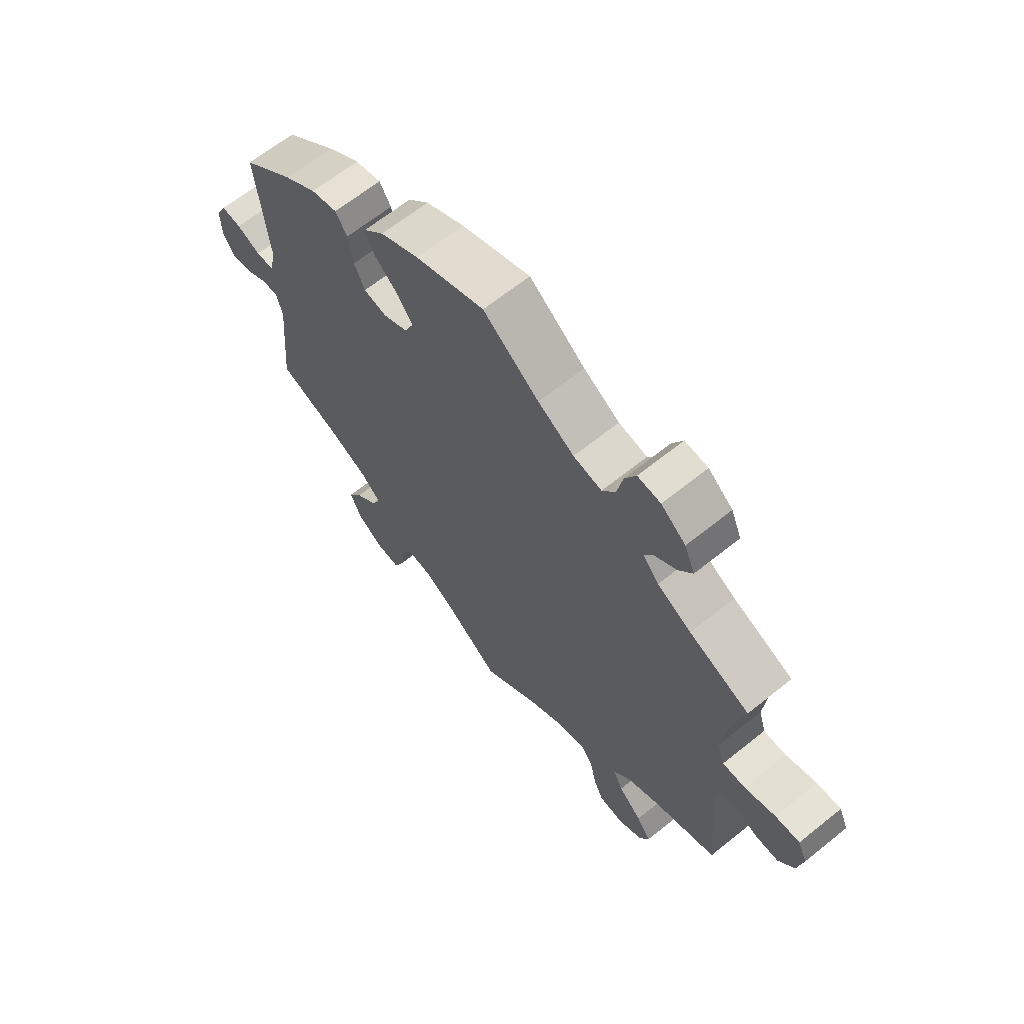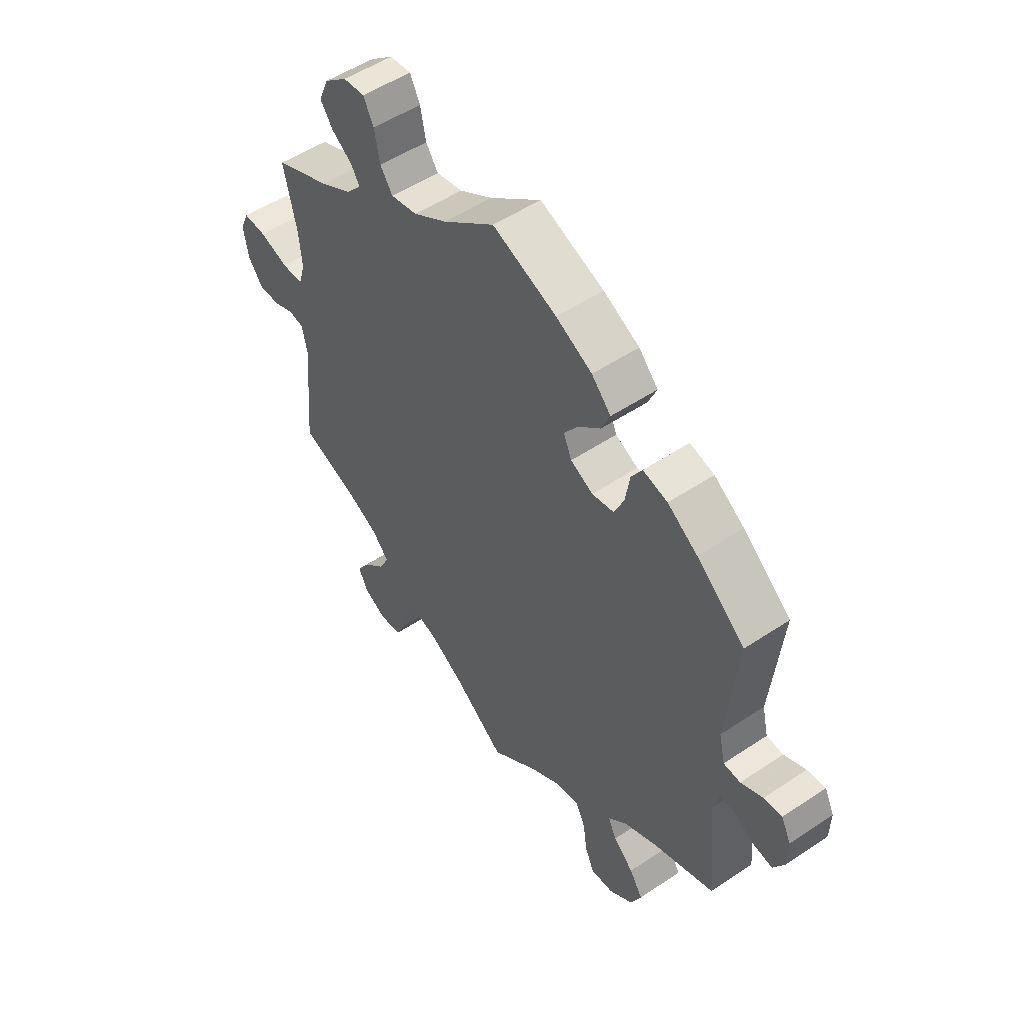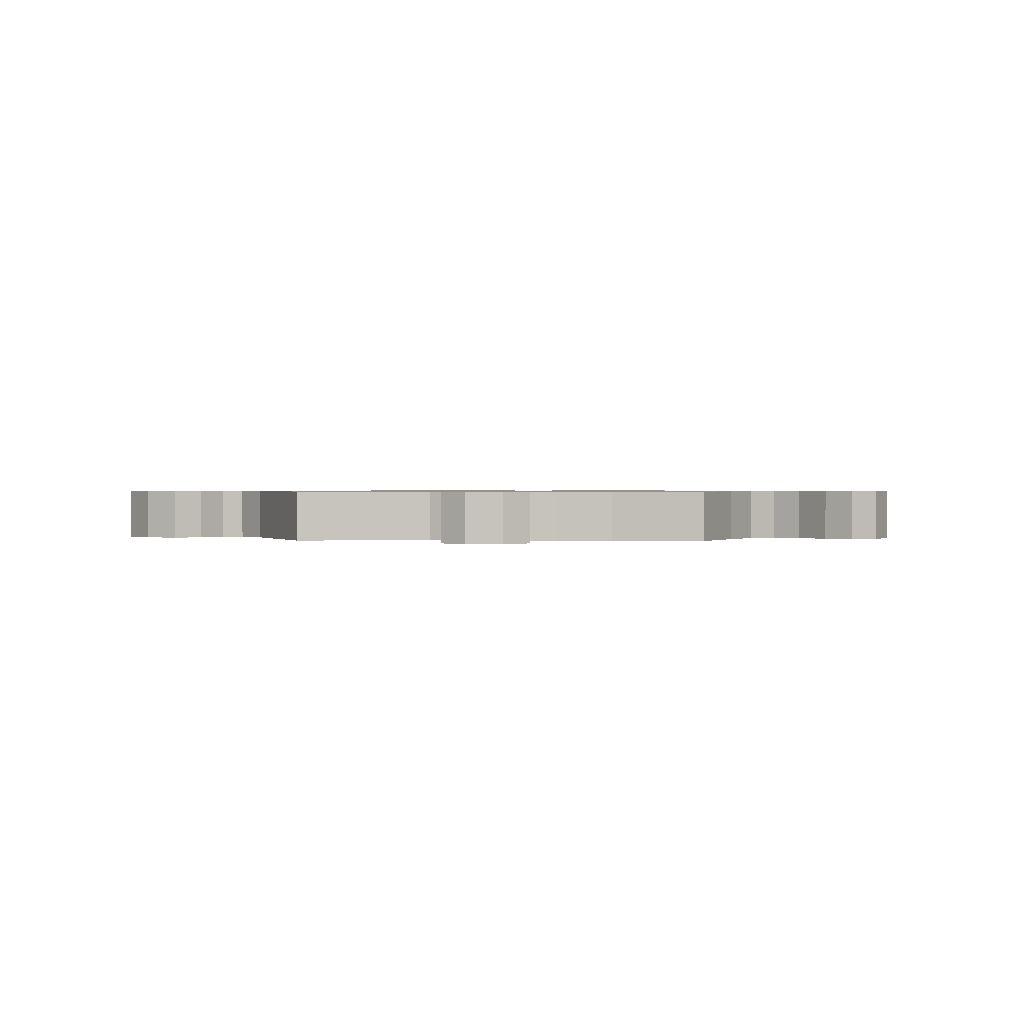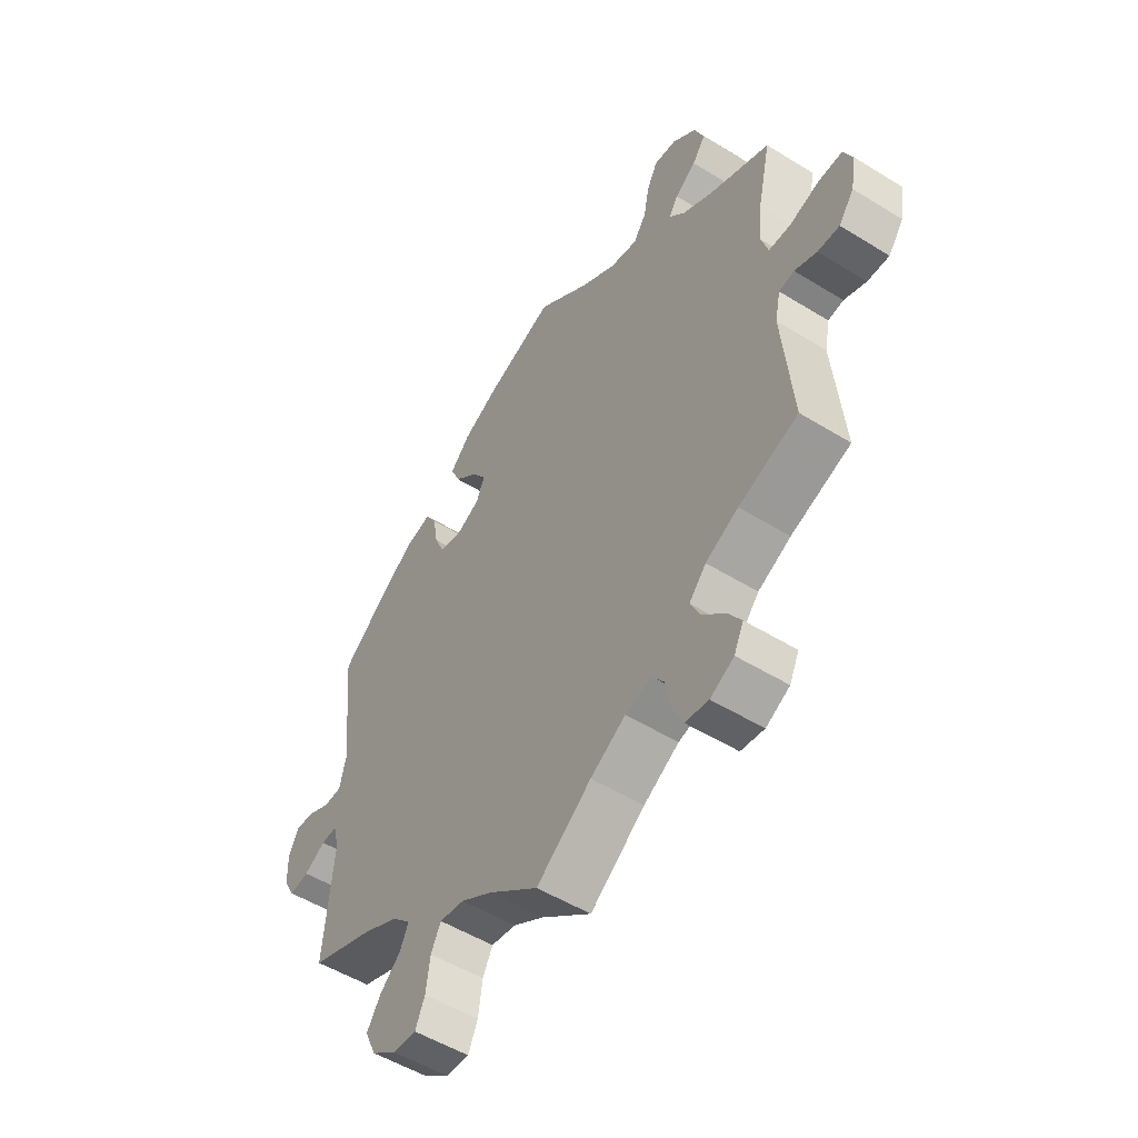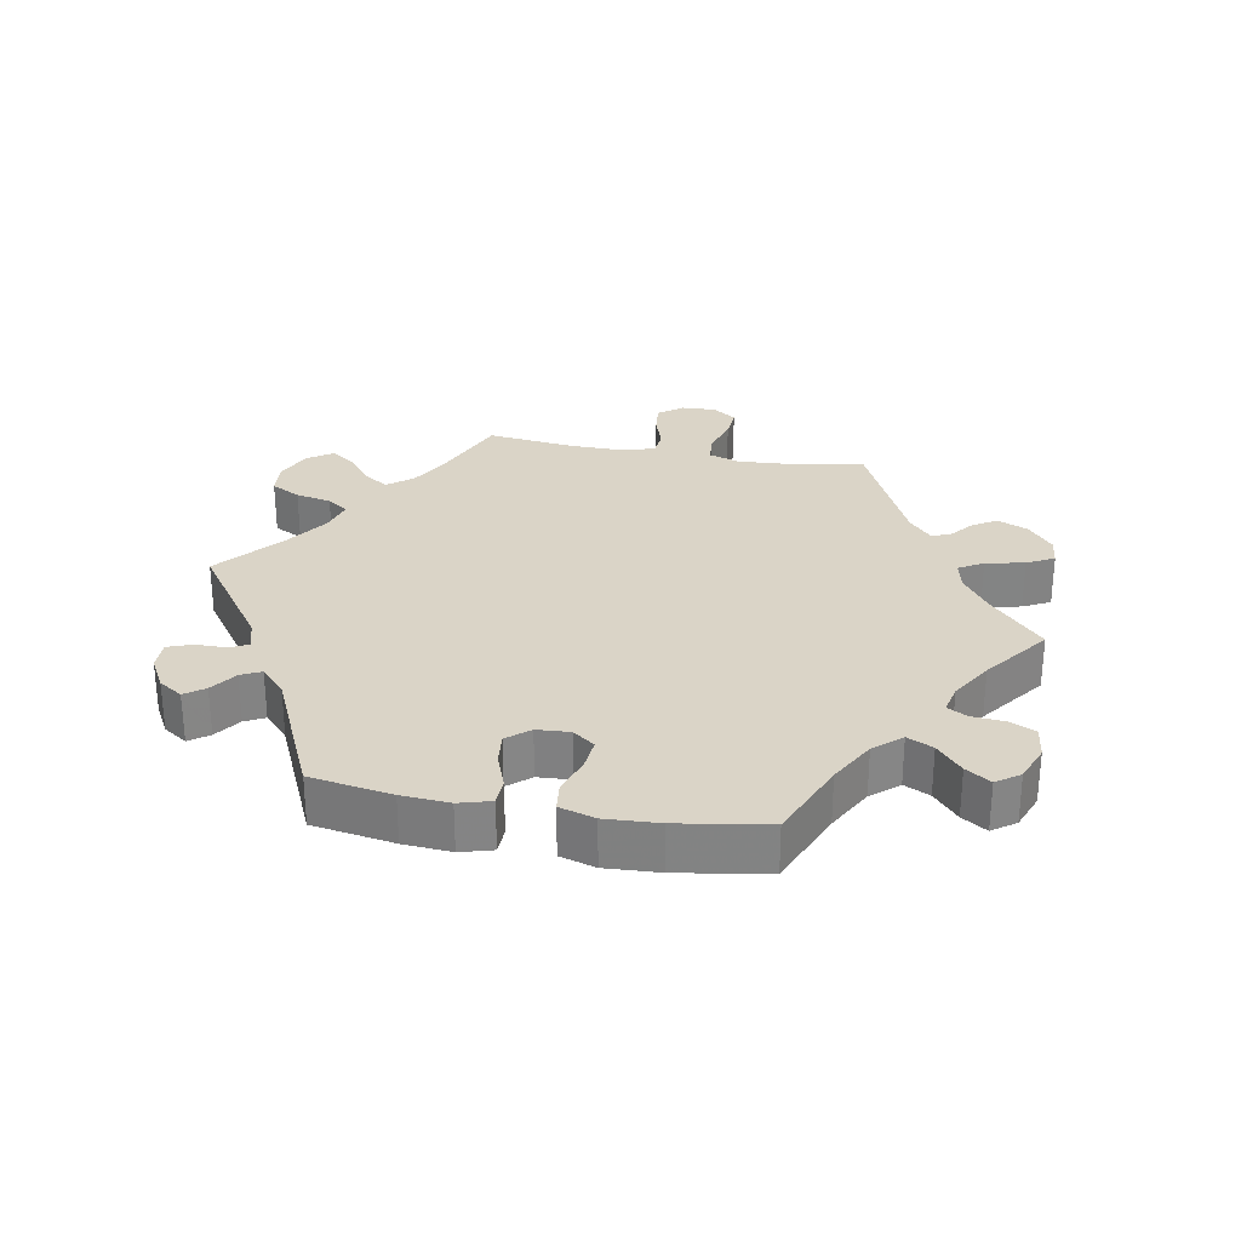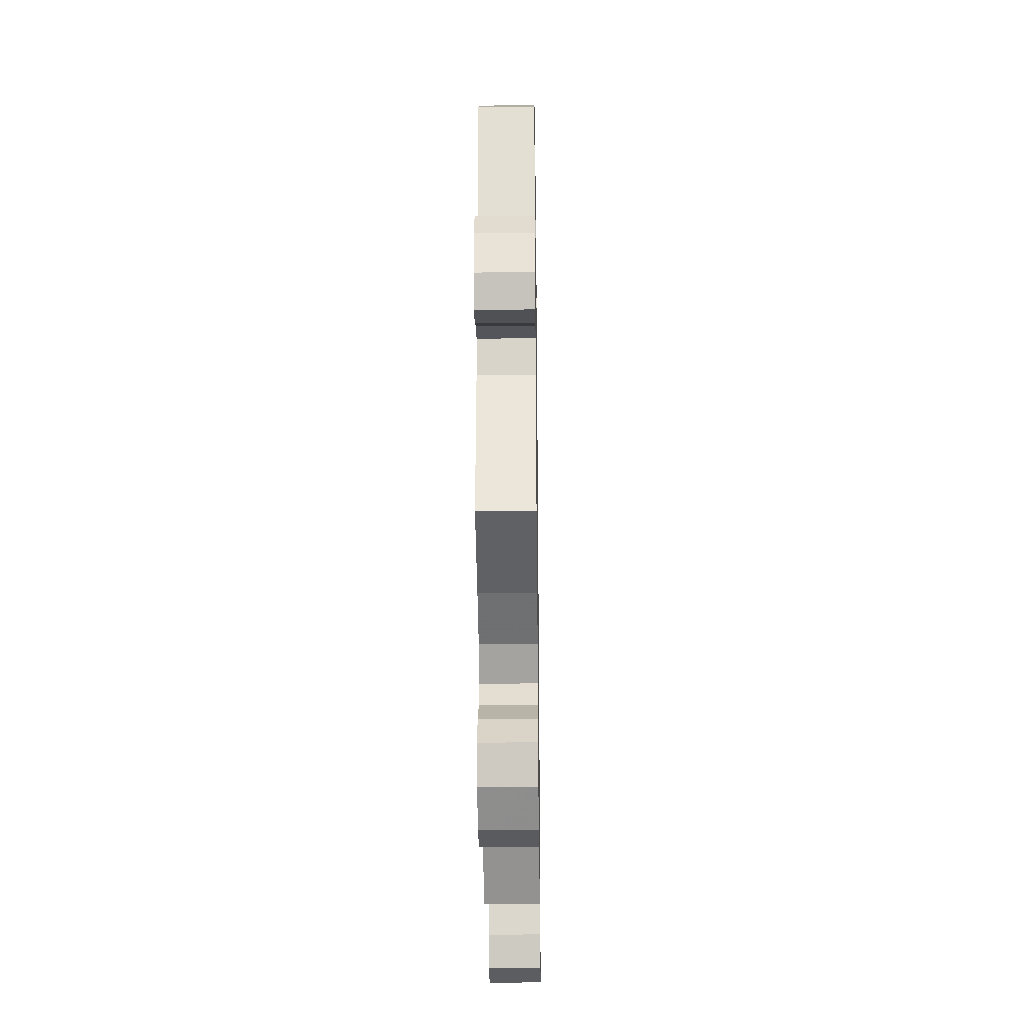
<metadata>
{"format":"obj","ext":"obj","renderer":"f3d","projection":"perspective","resolution":1024,"background":"white","views":[{"elev":65.1,"azim":51.0,"up":"+Z"},{"elev":52.0,"azim":-125.9,"up":"+Z"},{"elev":0.7,"azim":152.6,"up":"+Y"},{"elev":-52.1,"azim":56.3,"up":"+Z"},{"elev":28.9,"azim":-19.6,"up":"+Y"},{"elev":-28.9,"azim":-89.2,"up":"+Z"}]}
</metadata>
<code>
v -0.095 0.07 -0.505
v -0.154 0.07 -0.469
v -0.201 0.07 -0.462
v -0.22 0.07 -0.499
v -0.228 0.07 -0.555
v -0.246 0.07 -0.596
v -0.291 0.07 -0.593
v -0.338 0.07 -0.559
v -0.359 0.07 -0.513
v -0.333 0.07 -0.472
v -0.293 0.07 -0.436
v -0.277 0.07 -0.401
v -0.313 0.07 -0.366
v -0.381 0.07 -0.333
v -0.5 0.07 -0.289
v -0.482 0.07 -0.095
v -0.493 0.07 -0.051
v -0.523 0.07 -0.053
v -0.564 0.07 -0.076
v -0.601 0.07 -0.082
v -0.622 0.07 -0.045
v -0.623 0.07 0.009
v -0.604 0.07 0.047
v -0.568 0.07 0.043
v -0.525 0.07 0.023
v -0.492 0.07 0.025
v -0.48 0.07 0.077
v -0.501 0.07 0.288
v -0.406 0.07 0.366
v -0.347 0.07 0.406
v -0.299 0.07 0.418
v -0.278 0.07 0.384
v -0.269 0.07 0.33
v -0.25 0.07 0.287
v -0.207 0.07 0.279
v -0.163 0.07 0.301
v -0.147 0.07 0.338
v -0.174 0.07 0.376
v -0.218 0.07 0.415
v -0.235 0.07 0.454
v -0.197 0.07 0.494
v -0.126 0.07 0.53
v 0 0.07 0.578
v 0.102 0.07 0.5
v 0.168 0.07 0.46
v 0.22 0.07 0.45
v 0.244 0.07 0.485
v 0.255 0.07 0.54
v 0.275 0.07 0.579
v 0.317 0.07 0.575
v 0.362 0.07 0.539
v 0.381 0.07 0.494
v 0.356 0.07 0.459
v 0.316 0.07 0.431
v 0.299 0.07 0.403
v 0.329 0.07 0.37
v 0.391 0.07 0.336
v 0.501 0.07 0.289
v 0.476 0.07 0.176
v 0.47 0.07 0.109
v 0.483 0.07 0.066
v 0.525 0.07 0.066
v 0.581 0.07 0.084
v 0.626 0.07 0.086
v 0.643 0.07 0.048
v 0.633 0.07 -0.009
v 0.604 0.07 -0.048
v 0.563 0.07 -0.047
v 0.521 0.07 -0.031
v 0.492 0.07 -0.036
v 0.482 0.07 -0.085
v 0.501 0.07 -0.289
v 0.388 0.07 -0.33
v 0.326 0.07 -0.361
v 0.294 0.07 -0.397
v 0.312 0.07 -0.435
v 0.355 0.07 -0.476
v 0.381 0.07 -0.515
v 0.363 0.07 -0.553
v 0.318 0.07 -0.577
v 0.274 0.07 -0.571
v 0.255 0.07 -0.53
v 0.244 0.07 -0.477
v 0.222 0.07 -0.447
v 0.171 0.07 -0.46
v 0.104 0.07 -0.5
v 0 0.07 -0.578
v -0.095 0 -0.505
v -0.154 0 -0.469
v -0.201 0 -0.462
v -0.22 0 -0.499
v -0.228 0 -0.555
v -0.246 0 -0.596
v -0.291 0 -0.593
v -0.338 0 -0.559
v -0.359 0 -0.513
v -0.333 0 -0.472
v -0.293 0 -0.436
v -0.277 0 -0.401
v -0.313 0 -0.366
v -0.381 0 -0.333
v -0.5 0 -0.289
v -0.482 0 -0.095
v -0.493 0 -0.051
v -0.523 0 -0.053
v -0.564 0 -0.076
v -0.601 0 -0.082
v -0.622 0 -0.045
v -0.623 0 0.009
v -0.604 0 0.047
v -0.568 0 0.043
v -0.525 0 0.023
v -0.492 0 0.025
v -0.48 0 0.077
v -0.501 0 0.288
v -0.406 0 0.366
v -0.347 0 0.406
v -0.299 0 0.418
v -0.278 0 0.384
v -0.269 0 0.33
v -0.25 0 0.287
v -0.207 0 0.279
v -0.163 0 0.301
v -0.147 0 0.338
v -0.174 0 0.376
v -0.218 0 0.415
v -0.235 0 0.454
v -0.197 0 0.494
v -0.126 0 0.53
v 0 0 0.578
v 0.102 0 0.5
v 0.168 0 0.46
v 0.22 0 0.45
v 0.244 0 0.485
v 0.255 0 0.54
v 0.275 0 0.579
v 0.317 0 0.575
v 0.362 0 0.539
v 0.381 0 0.494
v 0.356 0 0.459
v 0.316 0 0.431
v 0.299 0 0.403
v 0.329 0 0.37
v 0.391 0 0.336
v 0.501 0 0.289
v 0.476 0 0.176
v 0.47 0 0.109
v 0.483 0 0.066
v 0.525 0 0.066
v 0.581 0 0.084
v 0.626 0 0.086
v 0.643 0 0.048
v 0.633 0 -0.009
v 0.604 0 -0.048
v 0.563 0 -0.047
v 0.521 0 -0.031
v 0.492 0 -0.036
v 0.482 0 -0.085
v 0.501 0 -0.289
v 0.388 0 -0.33
v 0.326 0 -0.361
v 0.294 0 -0.397
v 0.312 0 -0.435
v 0.355 0 -0.476
v 0.381 0 -0.515
v 0.363 0 -0.553
v 0.318 0 -0.577
v 0.274 0 -0.571
v 0.255 0 -0.53
v 0.244 0 -0.477
v 0.222 0 -0.447
v 0.171 0 -0.46
v 0.104 0 -0.5
v 0 0 -0.578
f 86 87 1
f 85 86 1 2
f 84 85 2 3
f 80 81 82 83
f 80 83 84
f 79 80 84
f 76 77 78 79
f 75 76 79 84
f 74 75 84 3
f 71 72 73
f 70 71 73 74
f 66 67 68 69
f 66 69 70
f 65 66 70
f 62 63 64 65
f 61 62 65 70
f 60 61 70 74
f 57 58 59
f 56 57 59 60
f 55 56 60 74
f 51 52 53 54
f 51 54 55
f 50 51 55
f 47 48 49 50
f 46 47 50 55
f 45 46 55 74
f 41 42 43 44
f 38 39 40 41
f 37 38 41 44
f 36 37 44 45
f 30 31 32 33
f 30 33 34
f 27 28 29 30
f 26 27 30 34
f 22 23 24 25
f 22 25 26
f 21 22 26
f 18 19 20 21
f 17 18 21 26
f 16 17 26 34
f 14 15 16 34
f 8 9 10 11
f 8 11 12
f 7 8 12
f 4 5 6 7
f 3 4 7 12
f 74 3 12 13
f 35 36 45 74
f 34 35 74
f 13 14 34 74
f 88 174 173
f 89 88 173 172
f 90 89 172 171
f 170 169 168 167
f 171 170 167
f 171 167 166
f 166 165 164 163
f 171 166 163 162
f 90 171 162 161
f 160 159 158
f 161 160 158 157
f 156 155 154 153
f 157 156 153
f 157 153 152
f 152 151 150 149
f 157 152 149 148
f 161 157 148 147
f 146 145 144
f 147 146 144 143
f 161 147 143 142
f 141 140 139 138
f 142 141 138
f 142 138 137
f 137 136 135 134
f 142 137 134 133
f 161 142 133 132
f 131 130 129 128
f 128 127 126 125
f 131 128 125 124
f 132 131 124 123
f 120 119 118 117
f 121 120 117
f 117 116 115 114
f 121 117 114 113
f 112 111 110 109
f 113 112 109
f 113 109 108
f 108 107 106 105
f 113 108 105 104
f 121 113 104 103
f 121 103 102 101
f 98 97 96 95
f 99 98 95
f 99 95 94
f 94 93 92 91
f 99 94 91 90
f 100 99 90 161
f 161 132 123 122
f 161 122 121
f 161 121 101 100
f 1 88 89 2
f 2 89 90 3
f 3 90 91 4
f 4 91 92 5
f 5 92 93 6
f 6 93 94 7
f 7 94 95 8
f 8 95 96 9
f 9 96 97 10
f 10 97 98 11
f 11 98 99 12
f 12 99 100 13
f 13 100 101 14
f 14 101 102 15
f 15 102 103 16
f 16 103 104 17
f 17 104 105 18
f 18 105 106 19
f 19 106 107 20
f 20 107 108 21
f 21 108 109 22
f 22 109 110 23
f 23 110 111 24
f 24 111 112 25
f 25 112 113 26
f 26 113 114 27
f 27 114 115 28
f 28 115 116 29
f 29 116 117 30
f 30 117 118 31
f 31 118 119 32
f 32 119 120 33
f 33 120 121 34
f 34 121 122 35
f 35 122 123 36
f 36 123 124 37
f 37 124 125 38
f 38 125 126 39
f 39 126 127 40
f 40 127 128 41
f 41 128 129 42
f 42 129 130 43
f 43 130 131 44
f 44 131 132 45
f 45 132 133 46
f 46 133 134 47
f 47 134 135 48
f 48 135 136 49
f 49 136 137 50
f 50 137 138 51
f 51 138 139 52
f 52 139 140 53
f 53 140 141 54
f 54 141 142 55
f 55 142 143 56
f 56 143 144 57
f 57 144 145 58
f 58 145 146 59
f 59 146 147 60
f 60 147 148 61
f 61 148 149 62
f 62 149 150 63
f 63 150 151 64
f 64 151 152 65
f 65 152 153 66
f 66 153 154 67
f 67 154 155 68
f 68 155 156 69
f 69 156 157 70
f 70 157 158 71
f 71 158 159 72
f 72 159 160 73
f 73 160 161 74
f 74 161 162 75
f 75 162 163 76
f 76 163 164 77
f 77 164 165 78
f 78 165 166 79
f 79 166 167 80
f 80 167 168 81
f 81 168 169 82
f 82 169 170 83
f 83 170 171 84
f 84 171 172 85
f 85 172 173 86
f 86 173 174 87
f 87 174 88 1

</code>
